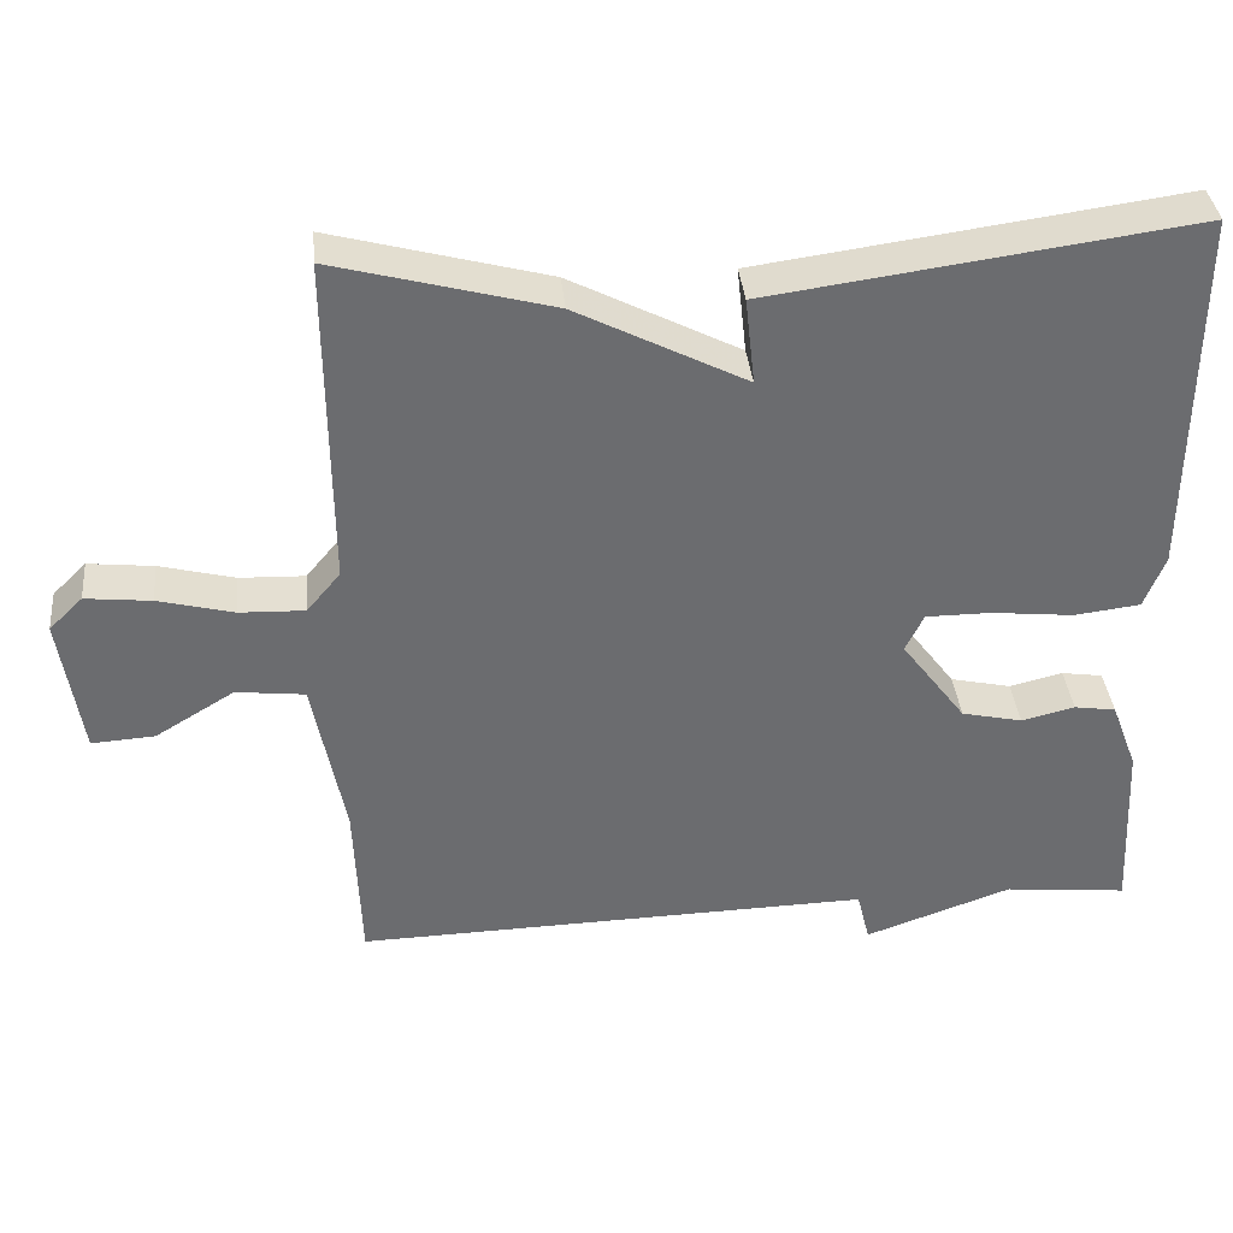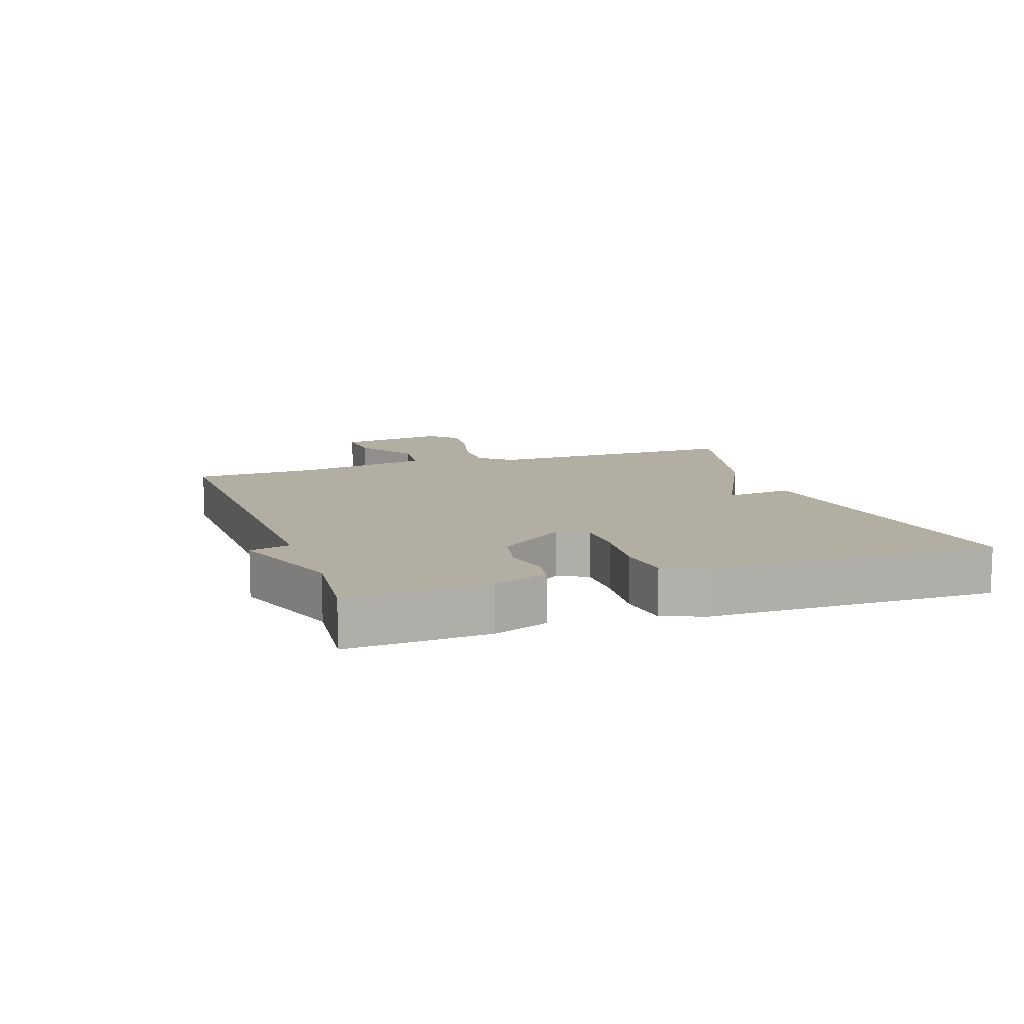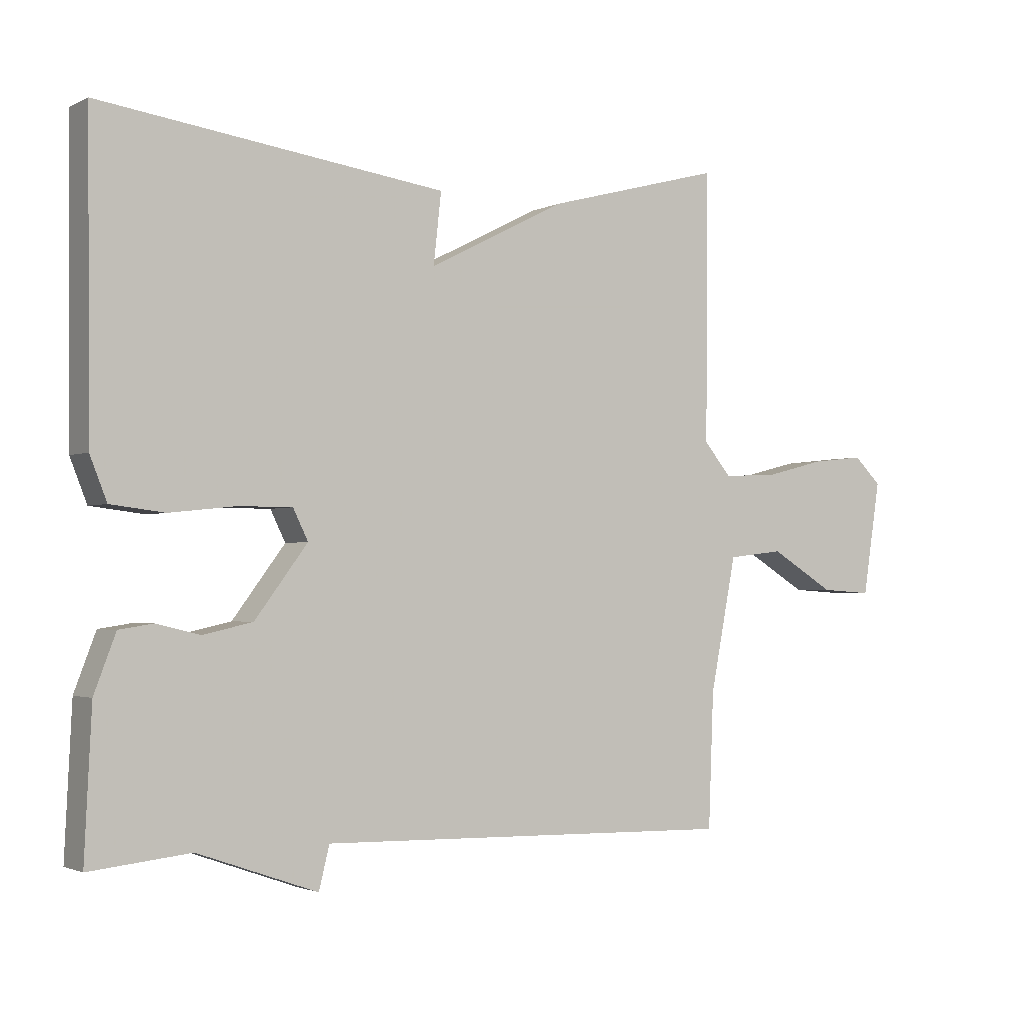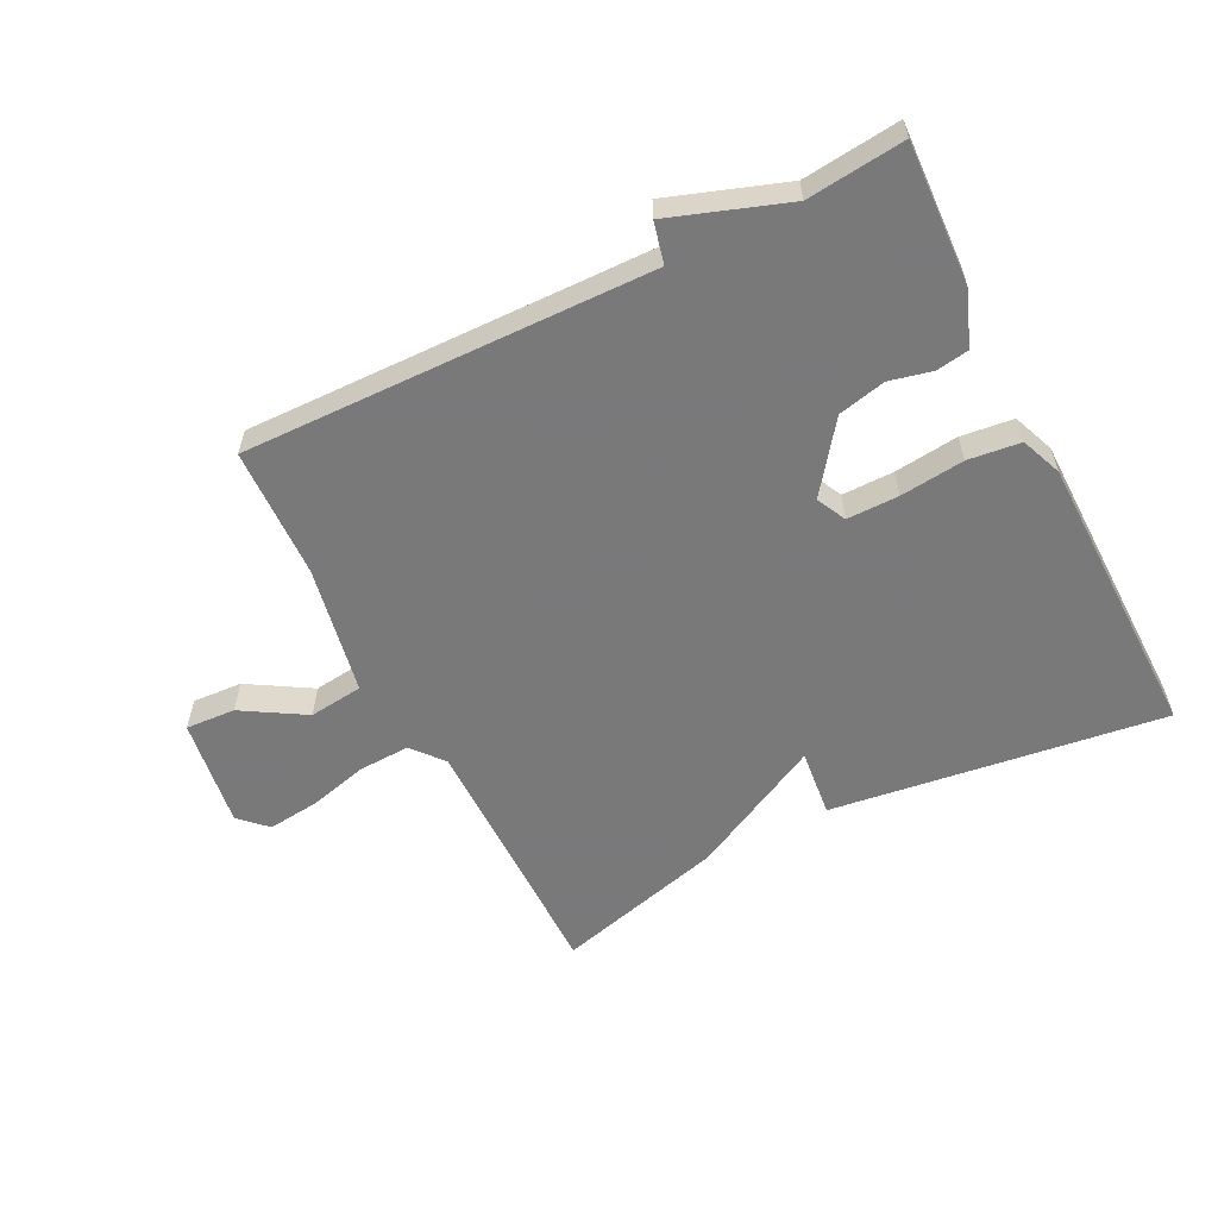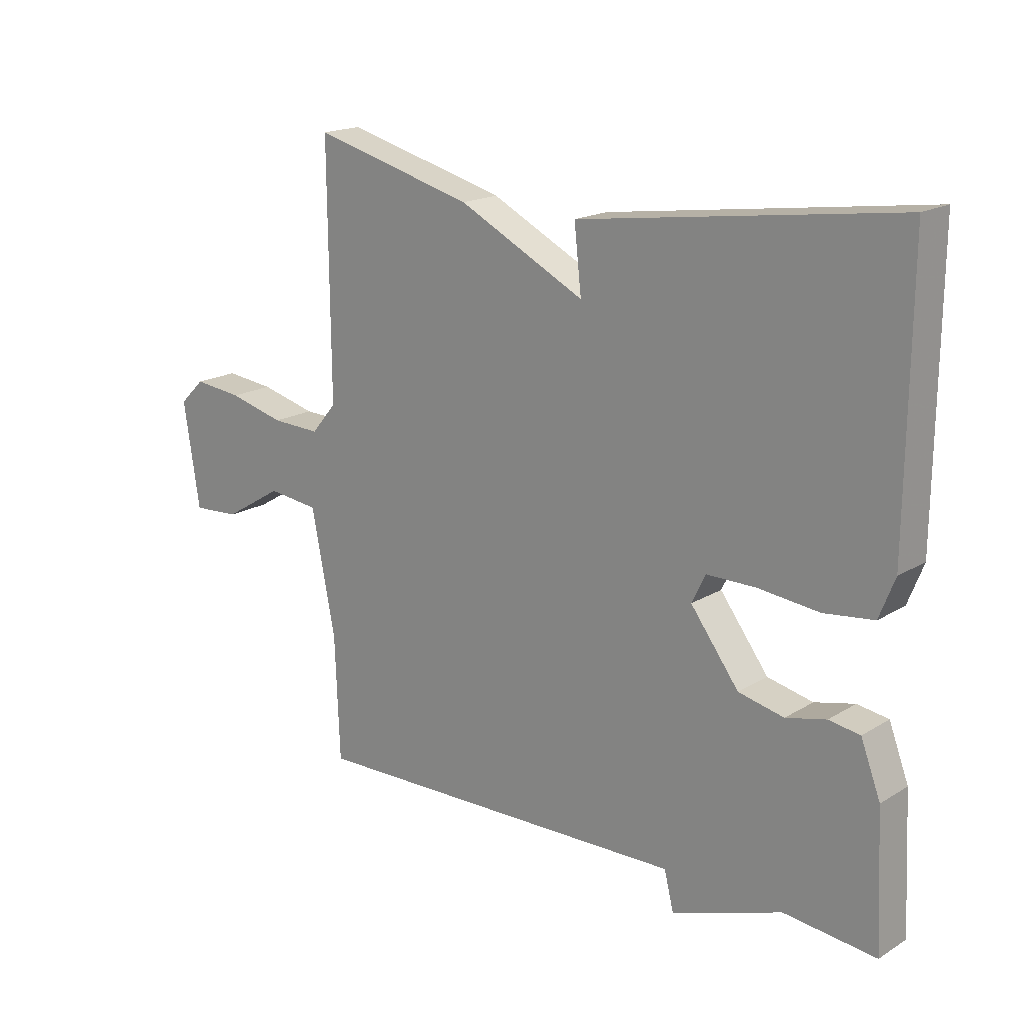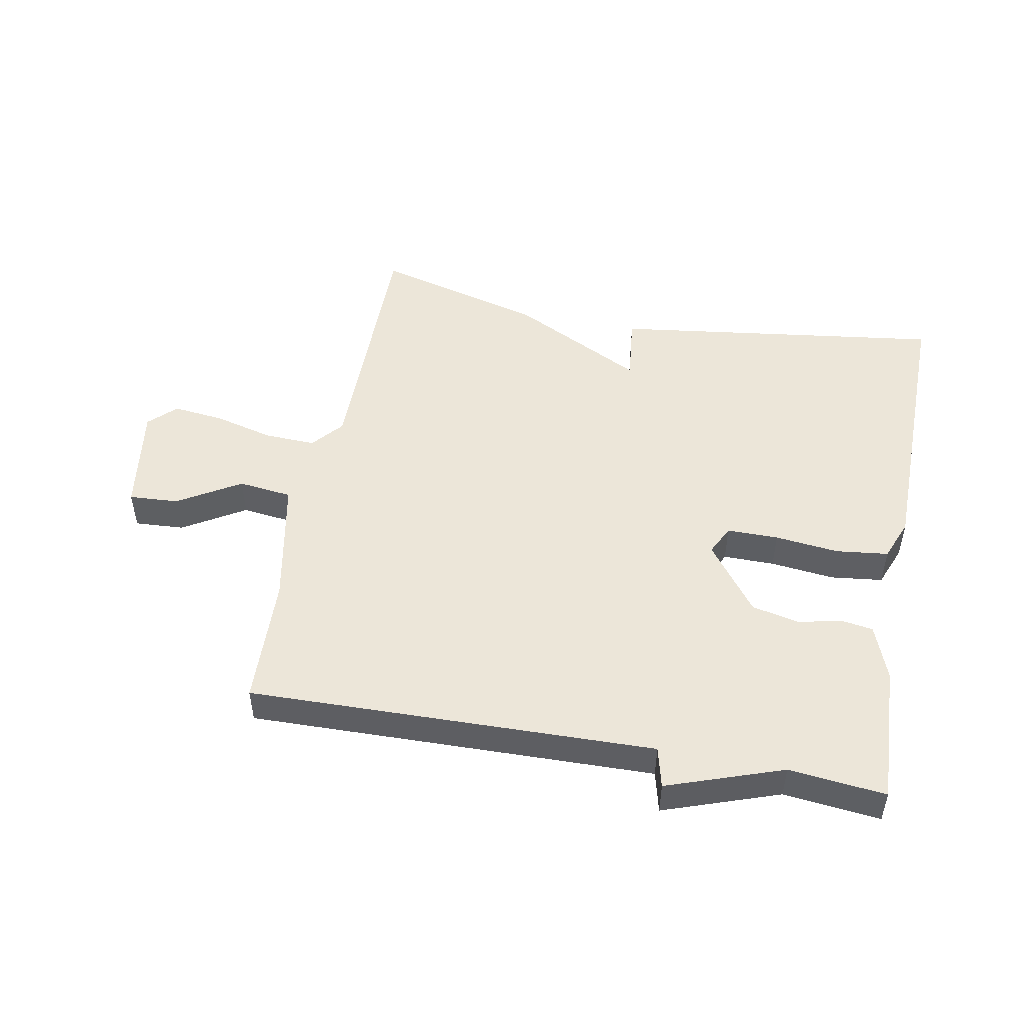
<metadata>
{"format":"obj","ext":"obj","renderer":"f3d","projection":"perspective","resolution":1024,"background":"white","views":[{"elev":36.7,"azim":174.4,"up":"+Z"},{"elev":10.8,"azim":-109.1,"up":"+Y"},{"elev":-2.0,"azim":-32.0,"up":"+Z"},{"elev":-57.8,"azim":-153.0,"up":"+Y"},{"elev":17.9,"azim":-139.6,"up":"+Z"},{"elev":49.4,"azim":-169.2,"up":"+Y"}]}
</metadata>
<code>
v -0.5 0.07 0.5
v 0.029 0.07 0.428
v 0.017 0.07 0.32
v 0.229 0.07 0.428
v 0.5 0.07 0.5
v 0.497 0.07 0.087
v 0.539 0.07 0.037
v 0.621 0.07 0.04
v 0.715 0.07 0.064
v 0.797 0.07 0.073
v 0.839 0.07 0.032
v 0.812 0.07 -0.143
v 0.733 0.07 -0.138
v 0.634 0.07 -0.078
v 0.548 0.07 -0.088
v 0.508 0.07 -0.293
v 0.5 0.07 -0.5
v -0.146 0.07 -0.484
v -0.162 0.07 -0.549
v -0.346 0.07 -0.484
v -0.5 0.07 -0.5
v -0.489 0.07 -0.277
v -0.456 0.07 -0.19
v -0.404 0.07 -0.182
v -0.337 0.07 -0.198
v -0.261 0.07 -0.181
v -0.18 0.07 -0.073
v -0.203 0.07 -0.026
v -0.285 0.07 -0.026
v -0.387 0.07 -0.037
v -0.47 0.07 -0.027
v -0.496 0.07 0.039
v -0.5 0 0.5
v 0.029 0 0.428
v 0.017 0 0.32
v 0.229 0 0.428
v 0.5 0 0.5
v 0.497 0 0.087
v 0.539 0 0.037
v 0.621 0 0.04
v 0.715 0 0.064
v 0.797 0 0.073
v 0.839 0 0.032
v 0.812 0 -0.143
v 0.733 0 -0.138
v 0.634 0 -0.078
v 0.548 0 -0.088
v 0.508 0 -0.293
v 0.5 0 -0.5
v -0.146 0 -0.484
v -0.162 0 -0.549
v -0.346 0 -0.484
v -0.5 0 -0.5
v -0.489 0 -0.277
v -0.456 0 -0.19
v -0.404 0 -0.182
v -0.337 0 -0.198
v -0.261 0 -0.181
v -0.18 0 -0.073
v -0.203 0 -0.026
v -0.285 0 -0.026
v -0.387 0 -0.037
v -0.47 0 -0.027
v -0.496 0 0.039
f 1 2 3
f 32 1 3
f 31 32 3
f 30 31 3
f 29 30 3
f 4 5 6
f 3 4 6
f 29 3 6
f 28 29 6
f 27 28 6 7
f 26 27 7 8
f 23 24 25
f 22 23 25
f 21 22 25
f 20 21 25
f 20 25 26
f 19 20 26
f 18 19 26
f 16 17 18 26
f 15 16 26
f 14 15 26 8
f 12 13 14
f 11 12 14
f 10 11 14
f 9 10 14
f 8 9 14
f 35 34 33
f 35 33 64
f 35 64 63
f 35 63 62
f 35 62 61
f 38 37 36
f 38 36 35
f 38 35 61
f 38 61 60
f 39 38 60 59
f 40 39 59 58
f 57 56 55
f 57 55 54
f 57 54 53
f 57 53 52
f 58 57 52
f 58 52 51
f 58 51 50
f 58 50 49 48
f 58 48 47
f 40 58 47 46
f 46 45 44
f 46 44 43
f 46 43 42
f 46 42 41
f 46 41 40
f 1 33 34 2
f 2 34 35 3
f 3 35 36 4
f 4 36 37 5
f 5 37 38 6
f 6 38 39 7
f 7 39 40 8
f 8 40 41 9
f 9 41 42 10
f 10 42 43 11
f 11 43 44 12
f 12 44 45 13
f 13 45 46 14
f 14 46 47 15
f 15 47 48 16
f 16 48 49 17
f 17 49 50 18
f 18 50 51 19
f 19 51 52 20
f 20 52 53 21
f 21 53 54 22
f 22 54 55 23
f 23 55 56 24
f 24 56 57 25
f 25 57 58 26
f 26 58 59 27
f 27 59 60 28
f 28 60 61 29
f 29 61 62 30
f 30 62 63 31
f 31 63 64 32
f 32 64 33 1

</code>
